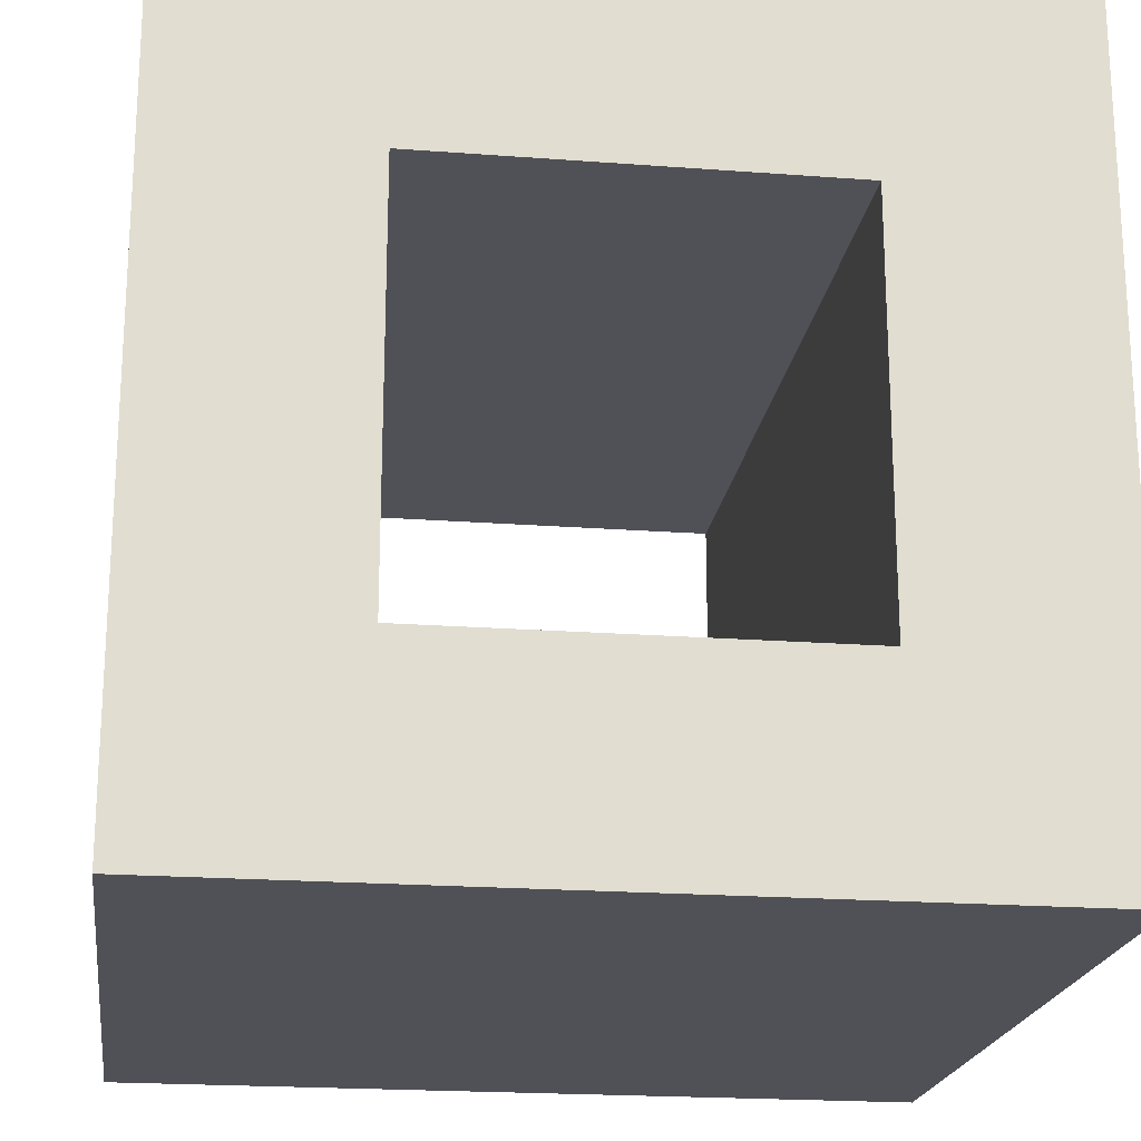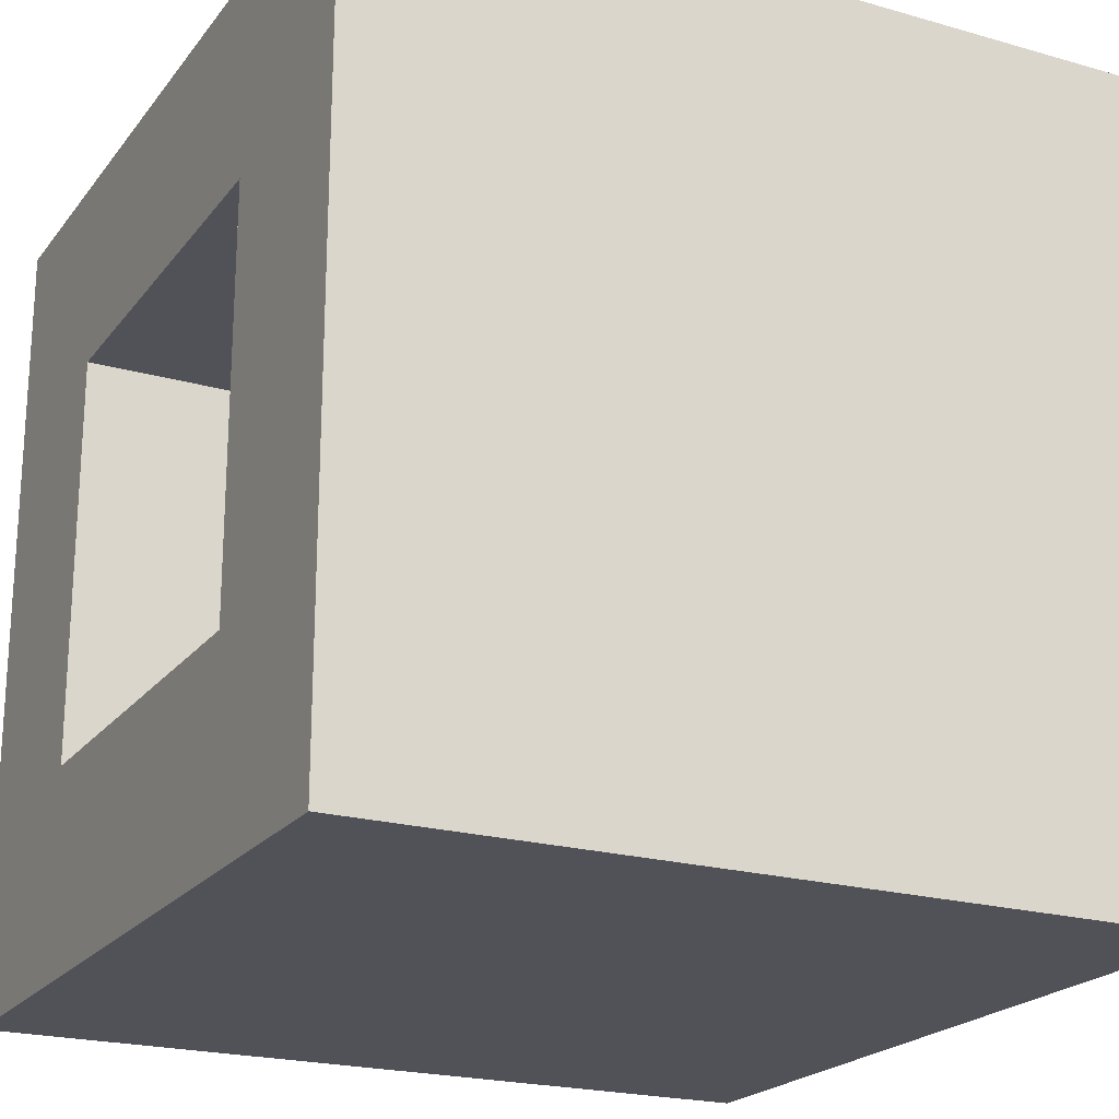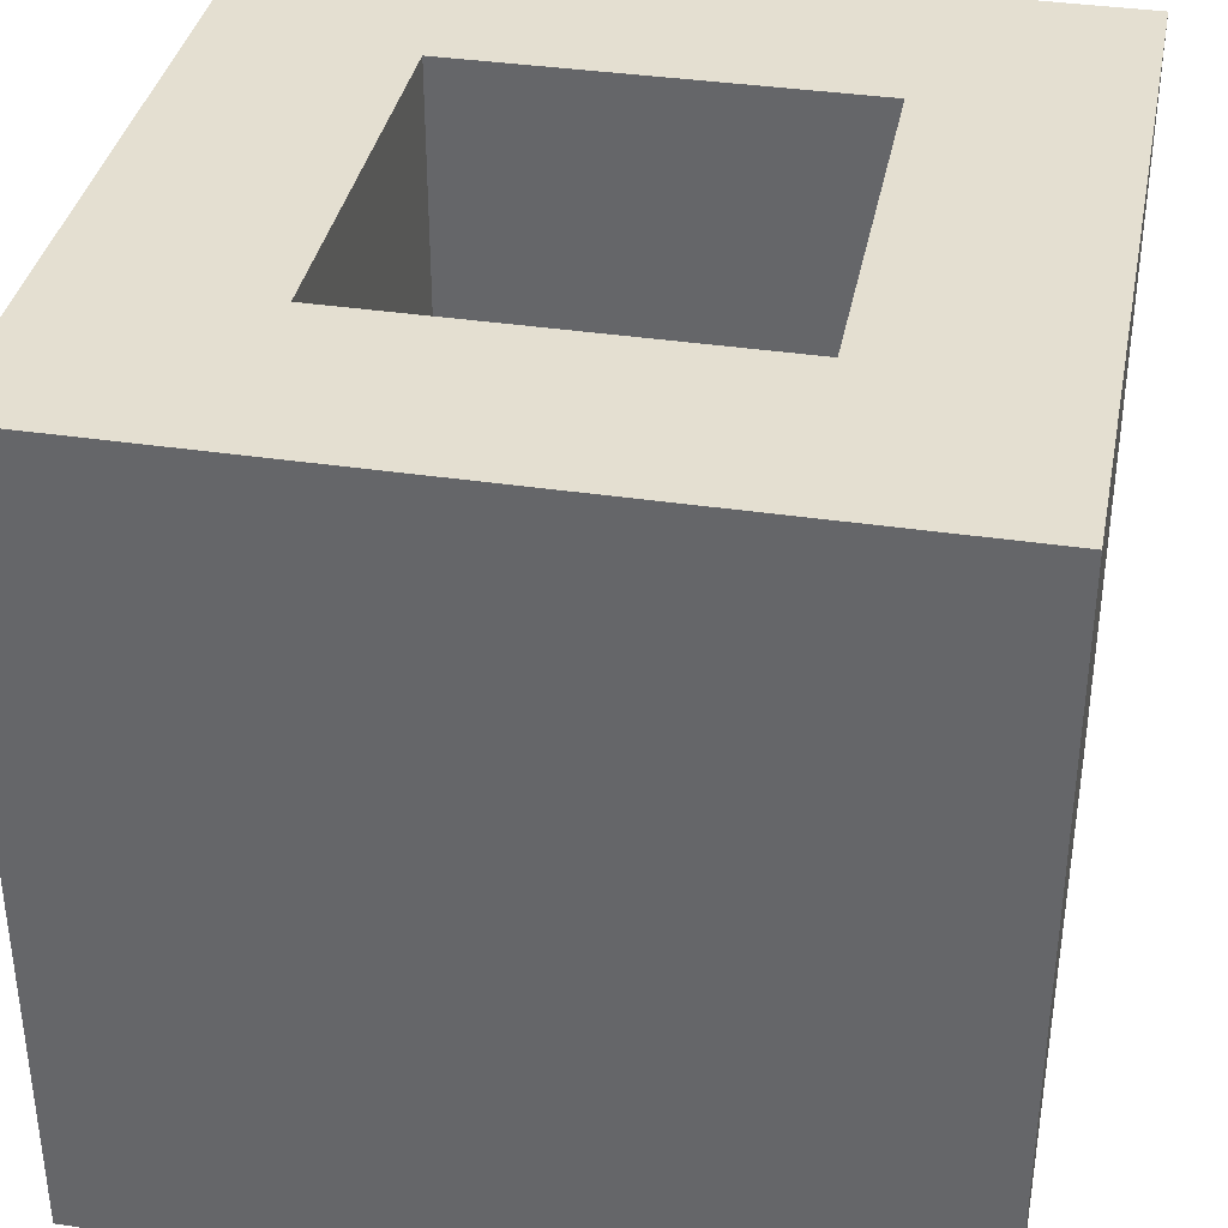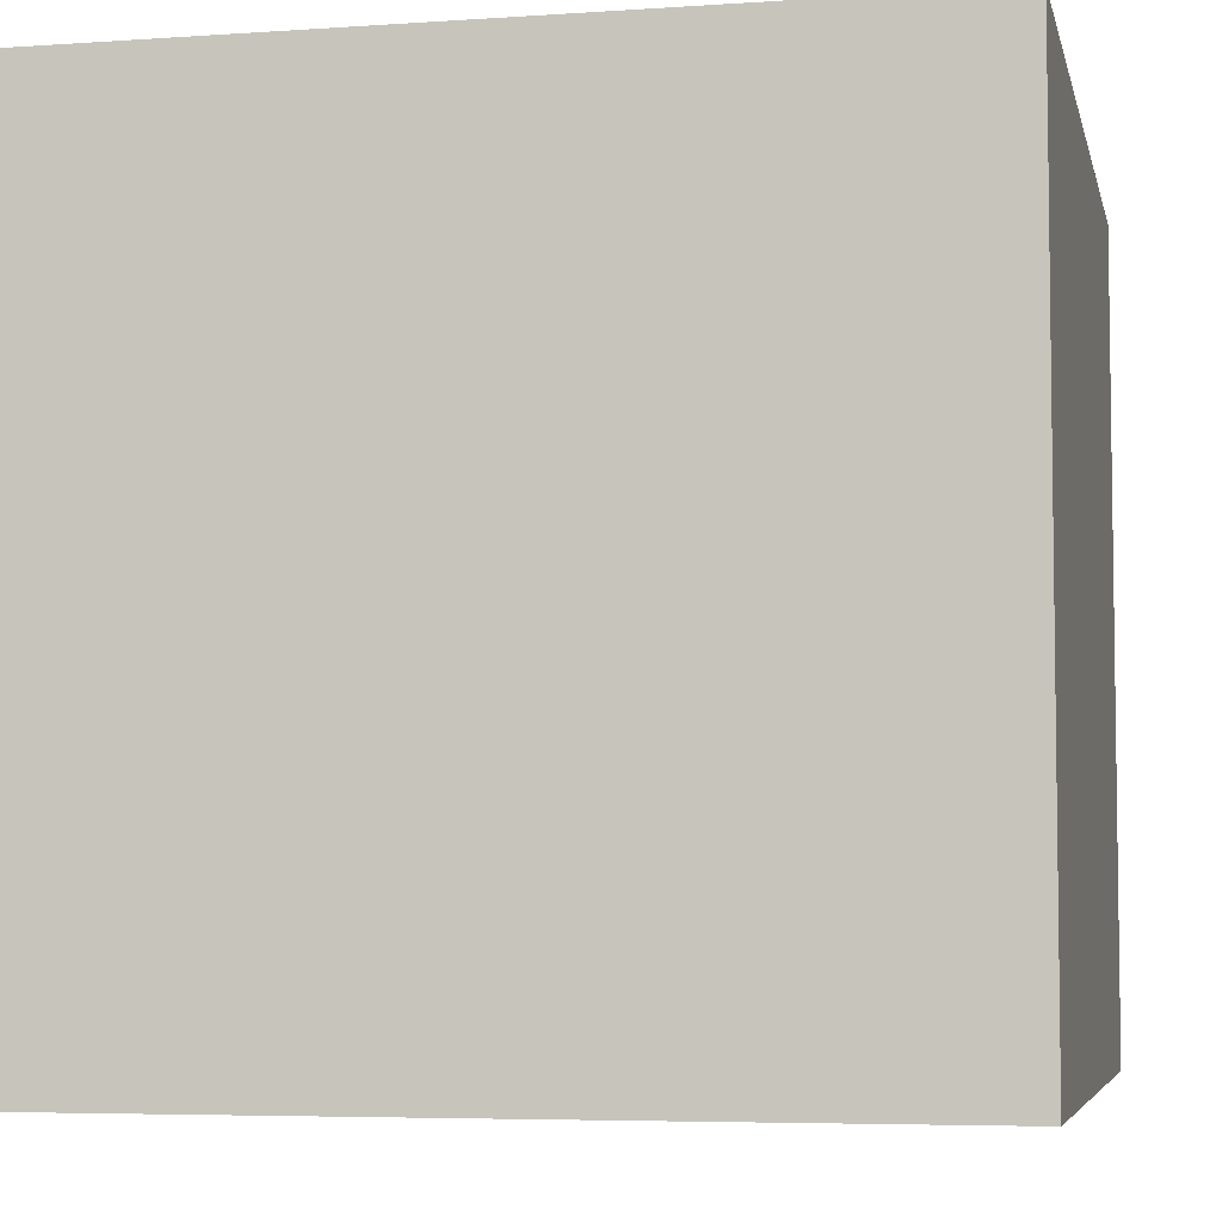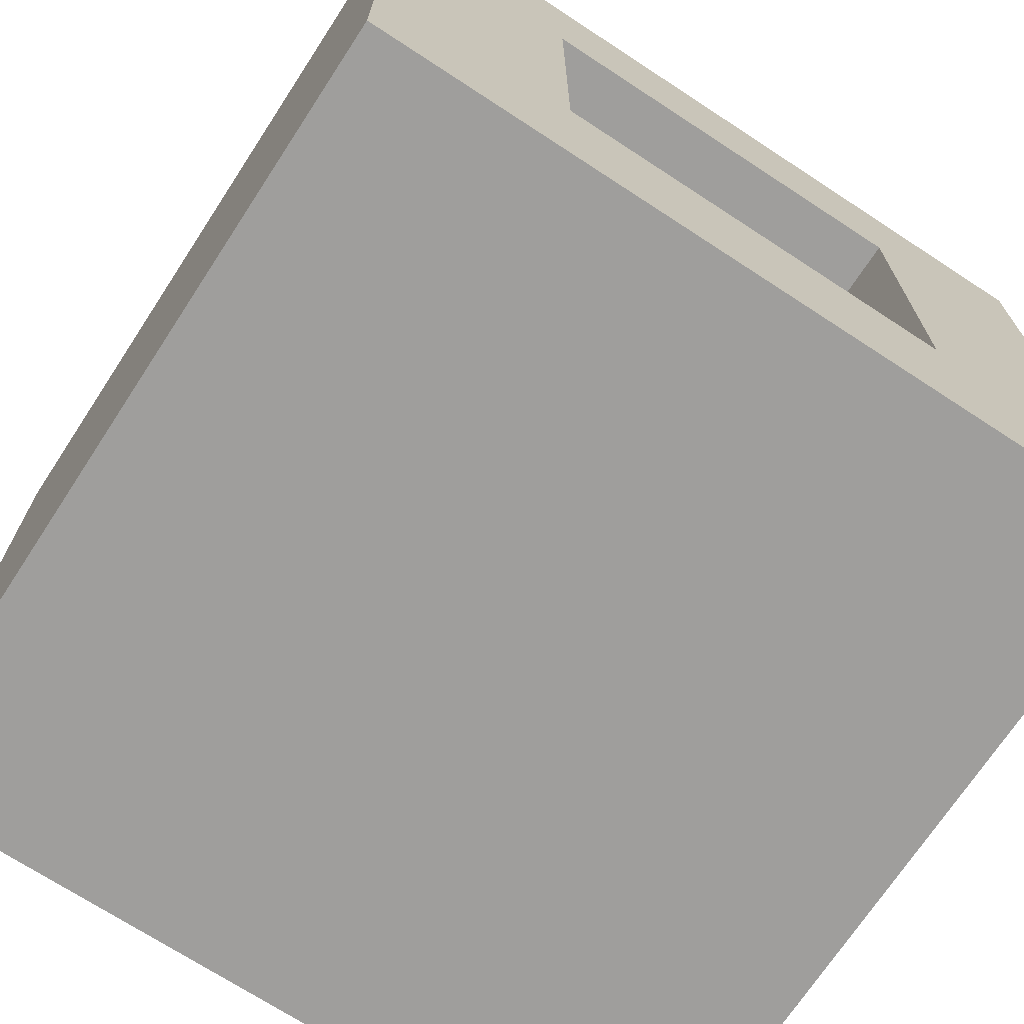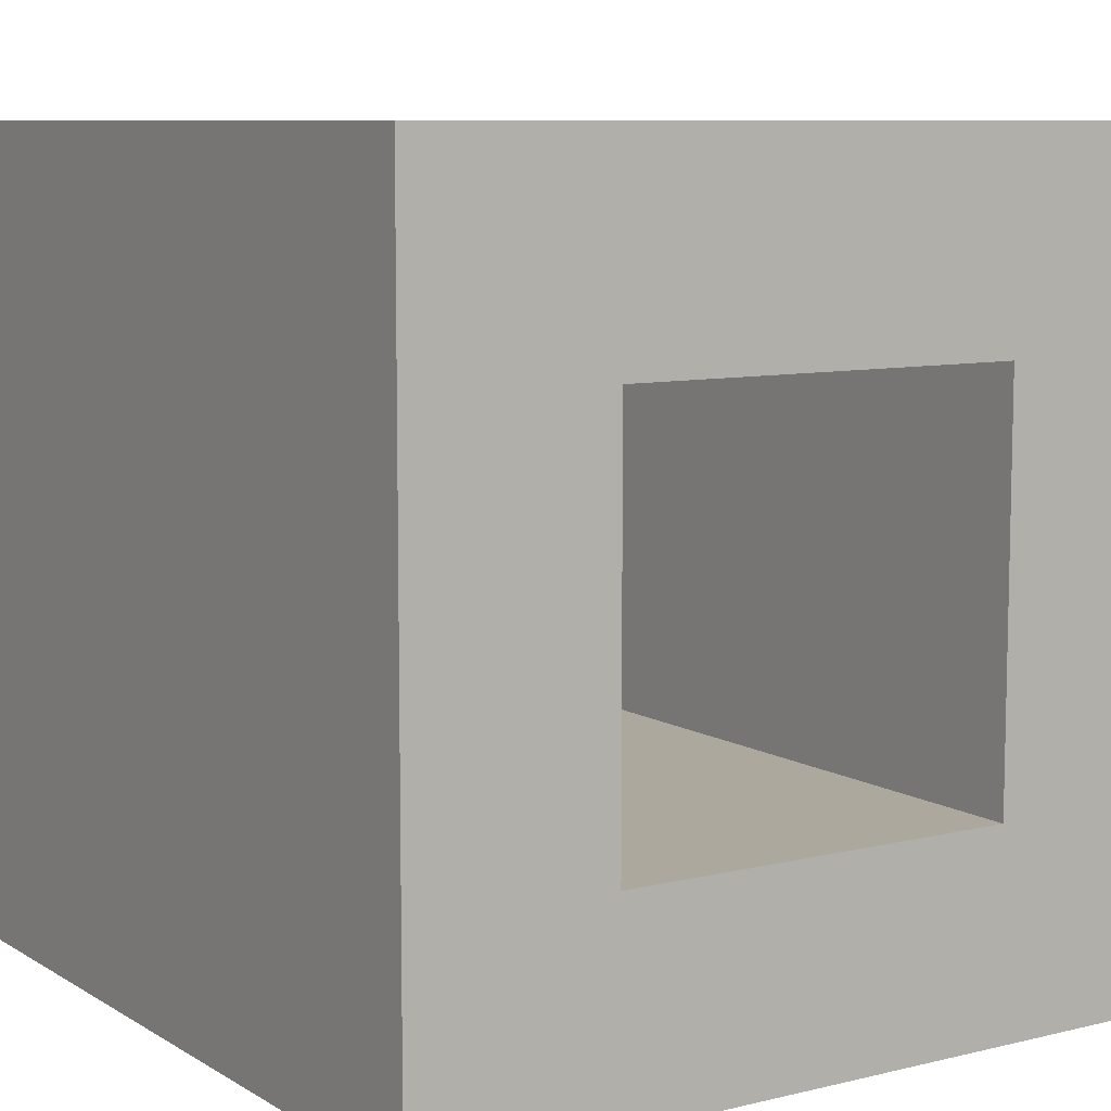
<metadata>
{"format":"obj","ext":"obj","renderer":"f3d","projection":"perspective","resolution":1024,"background":"white","views":[{"elev":-20.5,"azim":172.2,"up":"+Y"},{"elev":-21.4,"azim":63.1,"up":"+Y"},{"elev":36.6,"azim":-169.0,"up":"+Z"},{"elev":-5.5,"azim":-168.0,"up":"+Z"},{"elev":-70.9,"azim":-33.2,"up":"+Y"},{"elev":8.6,"azim":-33.2,"up":"+Y"}]}
</metadata>
<code>
v -1 -1  1
v  1 -1  1
v -1  1  1
v  1  1  1
v -0.5 -0.5  1
v  0.5 -0.5  1
v -0.5  0.5  1
v  0.5  0.5  1
v -1 -1 -1
v  1 -1 -1
v -1  1 -1
v  1  1 -1
v -0.5 -0.5 -1
v  0.5 -0.5 -1
v -0.5  0.5 -1
v  0.5  0.5 -1
f 1 2 6
f 1 6 5
f 2 4 8
f 2 8 6
f 4 3 7
f 4 7 8
f 3 1 5
f 3 5 7
f 10 9 13
f 10 13 14
f 9 11 15
f 9 15 13
f 11 12 16
f 11 16 15
f 12 10 14
f 12 14 16
f 1 9 10
f 1 10 2
f 2 10 12
f 2 12 4
f 4 12 11
f 4 11 3
f 3 11 9
f 3 9 1
f 5 6 14
f 5 14 13
f 6 8 16
f 6 16 14
f 8 7 15
f 8 15 16
f 7 5 13
f 7 13 15

</code>
